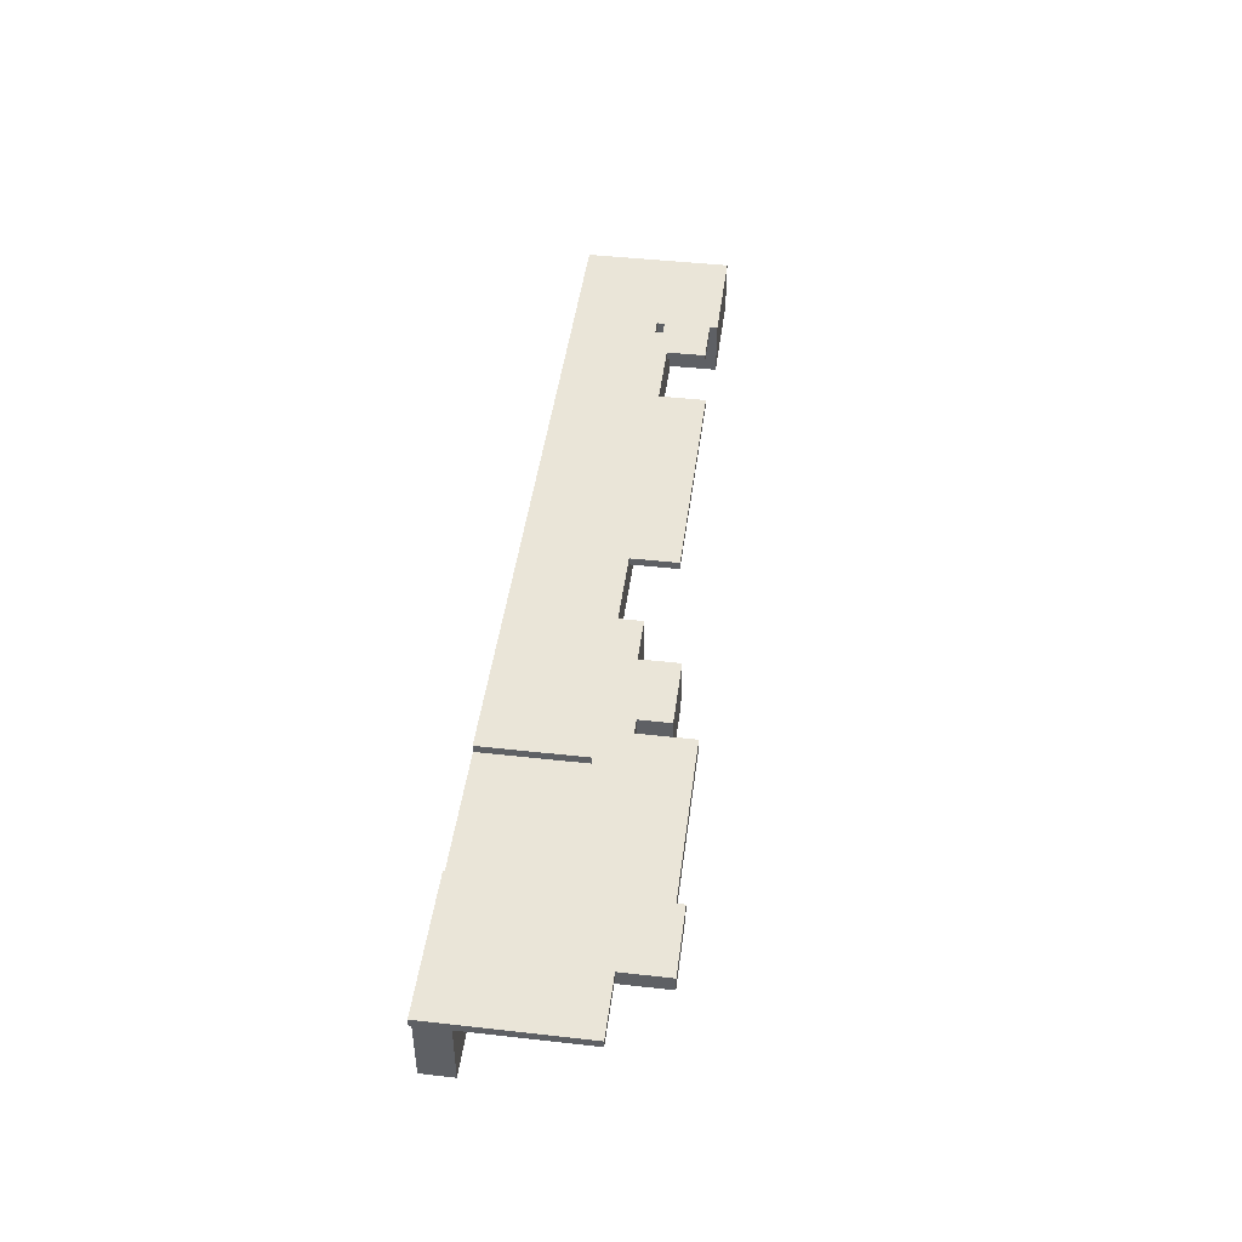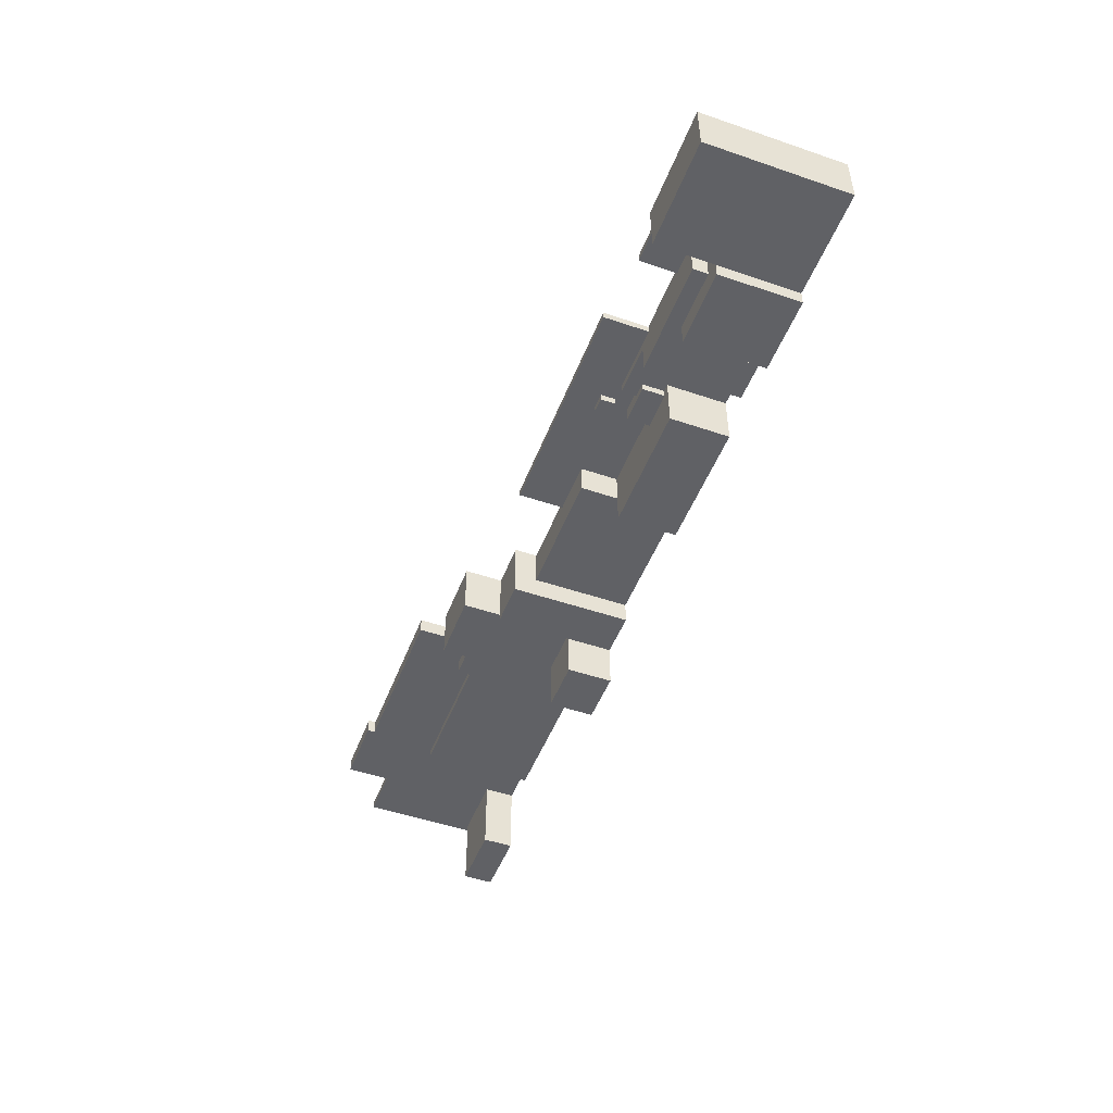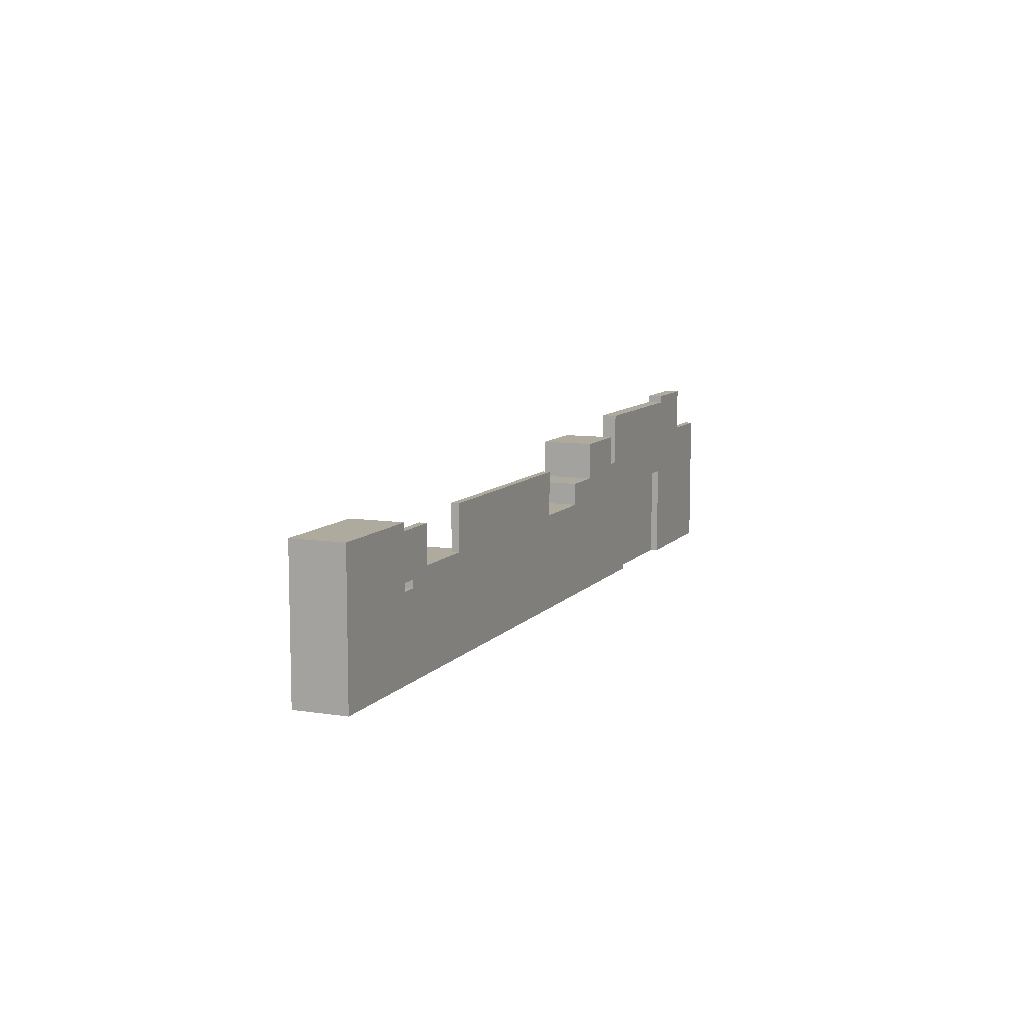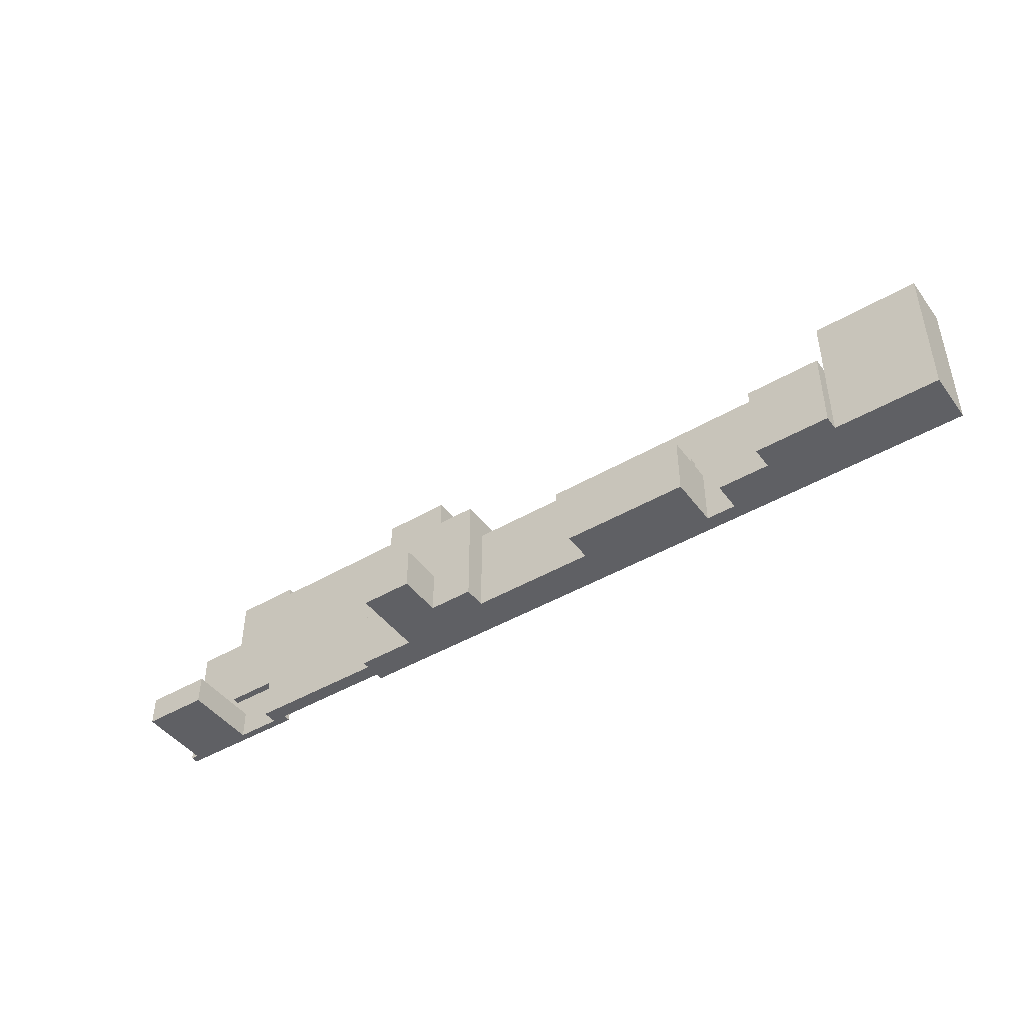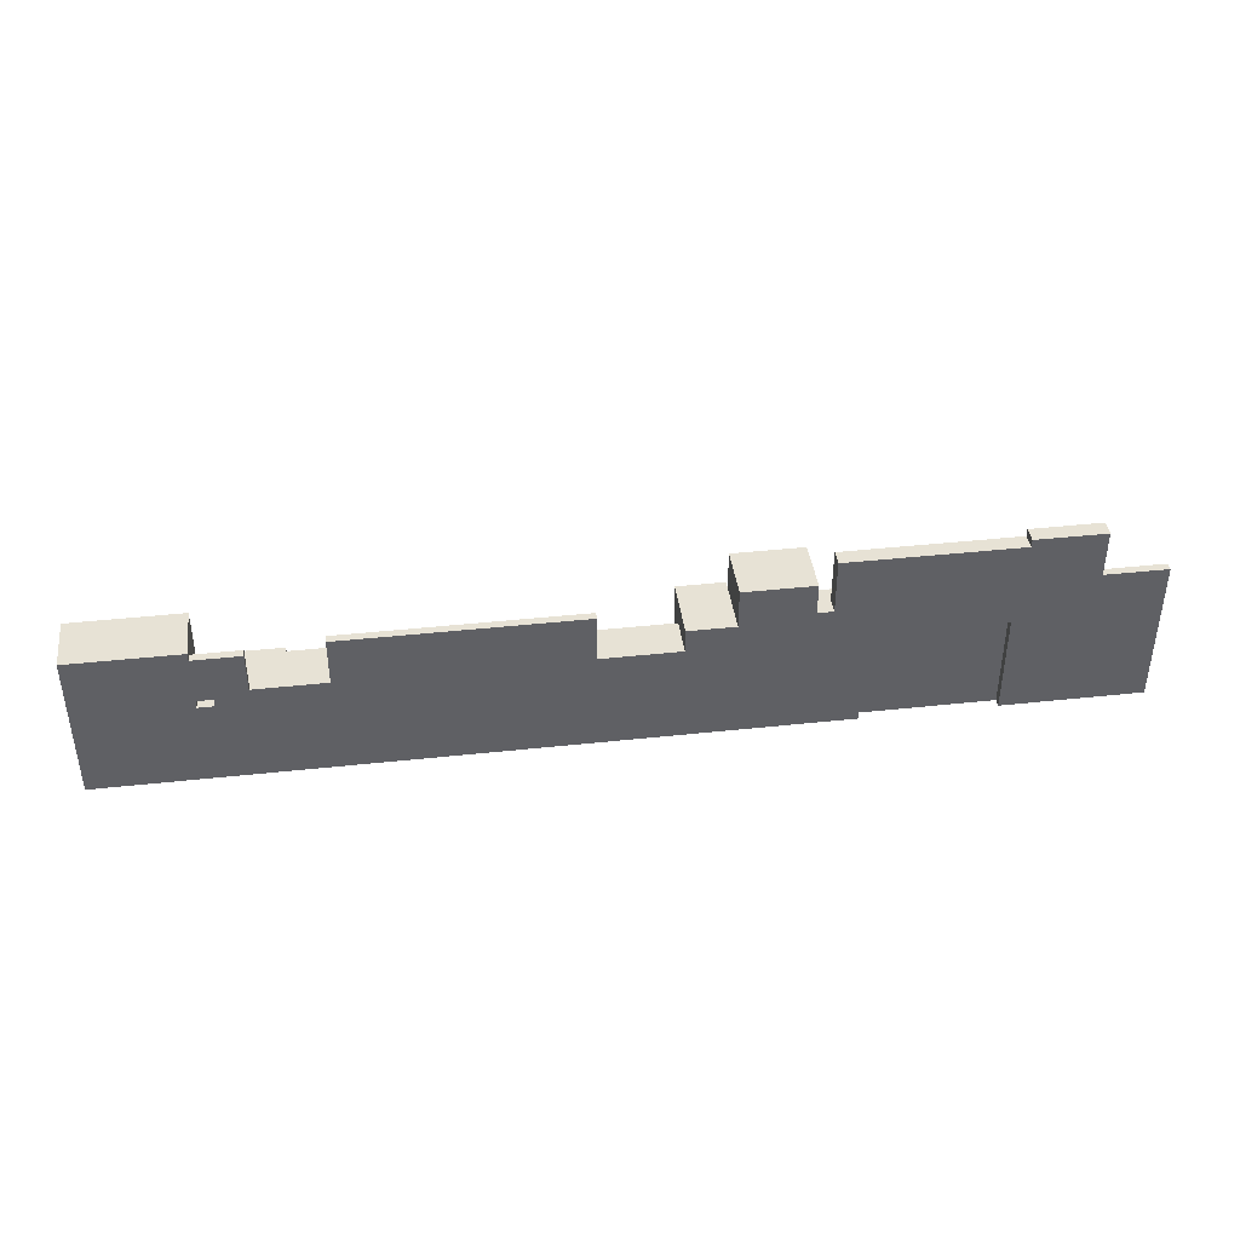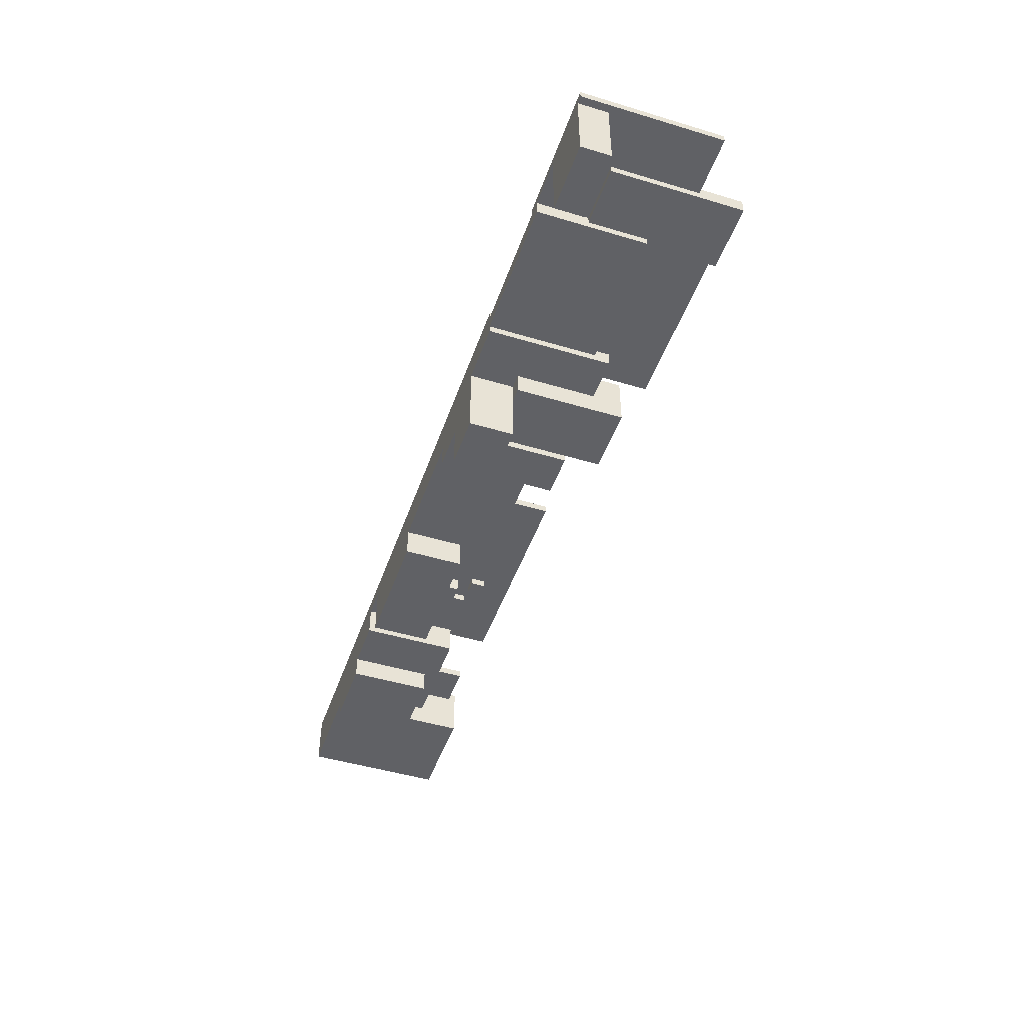
<metadata>
{"format":"obj","ext":"obj","renderer":"f3d","projection":"perspective","resolution":1024,"background":"white","views":[{"elev":45.5,"azim":-82.6,"up":"+Y"},{"elev":-49.2,"azim":69.3,"up":"+Y"},{"elev":9.2,"azim":112.6,"up":"+Z"},{"elev":-45.0,"azim":34.2,"up":"+Z"},{"elev":40.4,"azim":172.4,"up":"+Z"},{"elev":-47.1,"azim":-108.8,"up":"+Y"}]}
</metadata>
<code>
v -62 59 -44
v -62 59 -63
v -62 60 -44
v -62 60 -63
v -61 49 -59
v -61 49 -63
v -61 59 -59
v -61 59 -63
v -54 58 -38
v -54 58 -56
v -54 59 -44
v -54 59 -56
v -54 60 -38
v -54 60 -44
v -46 57 -48
v -46 57 -63
v -46 58 -48
v -46 58 -56
v -46 59 -56
v -46 59 -63
v -27 56 -46
v -27 56 -63
v -27 57 -48
v -27 57 -63
v -27 58 -46
v -27 58 -48
v -27 59 -50
v -27 59 -63
v -27 60 -50
v -27 60 -63
v -21 53 -42
v -21 53 -57
v -21 56 -46
v -21 56 -57
v -21 60 -42
v -21 60 -46
v -19 46 -57
v -19 46 -63
v -19 53 -57
v -19 56 -57
v -19 56 -63
v -12 52 -47
v -12 52 -57
v -12 53 -47
v -12 53 -57
v 4 59 -44
v 4 59 -50
v 4 60 -44
v 4 60 -50
v 11 51 -55
v 11 51 -63
v 11 55 -55
v 11 55 -63
v 21 58 -48
v 21 58 -50
v 21 59 -48
v 21 59 -50
v 22 57 -52
v 22 57 -55
v 22 59 -52
v 22 59 -55
v 25 58 -50
v 25 58 -52
v 25 59 -50
v 25 59 -52
v 32 54 -50
v 32 54 -63
v 32 58 -50
v 32 58 -63
v 39 51 -52
v 39 51 -63
v 39 54 -52
v 39 54 -63
v 43 59 -45
v 43 59 -50
v 43 60 -45
v 43 60 -50
v 49 53 -44
v 49 53 -52
v 49 59 -45
v 49 59 -51
v 49 60 -44
v 49 60 -45
v 49 60 -51
v 49 60 -52
v -52 49 -59
v -52 49 -63
v -52 59 -59
v -52 59 -63
v -45 58 -38
v -45 58 -39
v -45 60 -38
v -45 60 -39
v -44 59 -50
v -44 59 -63
v -44 60 -50
v -44 60 -63
v -23 58 -39
v -23 58 -46
v -23 60 -39
v -23 60 -46
v -12 46 -57
v -12 46 -63
v -12 52 -57
v -12 52 -63
v -12 53 -42
v -12 53 -47
v -12 60 -42
v -12 60 -47
v -6 52 -47
v -6 52 -63
v -6 55 -50
v -6 55 -63
v -6 60 -47
v -6 60 -50
v 11 55 -50
v 11 55 -55
v 11 59 -50
v 11 59 -55
v 23 58 -48
v 23 58 -50
v 23 59 -48
v 23 59 -50
v 27 57 -52
v 27 57 -55
v 27 58 -52
v 27 58 -55
v 28 51 -55
v 28 51 -63
v 28 58 -55
v 28 58 -63
v 34 59 -44
v 34 59 -50
v 34 60 -44
v 34 60 -50
v 47 54 -50
v 47 54 -52
v 47 59 -50
v 47 59 -51
v 47 60 -51
v 47 60 -52
v 49 51 -52
v 49 51 -63
v 49 53 -52
v 49 53 -63
v 63 53 -44
v 63 53 -63
v 63 60 -44
v 63 60 -63
v -54 58 -38
v -54 60 -38
v -45 58 -38
v -45 60 -38
v -45 58 -39
v -45 60 -39
v -23 58 -39
v -23 60 -39
v -21 53 -42
v -21 60 -42
v -12 53 -42
v -12 60 -42
v -62 59 -44
v -62 60 -44
v -54 59 -44
v -54 60 -44
v 4 59 -44
v 4 60 -44
v 34 59 -44
v 34 60 -44
v 49 53 -44
v 49 60 -44
v 63 53 -44
v 63 60 -44
v 43 59 -45
v 43 60 -45
v 49 59 -45
v 49 60 -45
v -27 56 -46
v -27 58 -46
v -23 58 -46
v -23 60 -46
v -21 56 -46
v -21 60 -46
v -12 52 -47
v -12 53 -47
v -12 60 -47
v -6 52 -47
v -6 60 -47
v -46 57 -48
v -46 58 -48
v -27 57 -48
v -27 58 -48
v 21 58 -48
v 21 59 -48
v 23 58 -48
v 23 59 -48
v -6 55 -50
v -6 60 -50
v 4 59 -50
v 4 60 -50
v 11 55 -50
v 11 59 -50
v 25 58 -50
v 25 59 -50
v 32 54 -50
v 32 58 -50
v 34 59 -50
v 34 60 -50
v 43 59 -50
v 43 60 -50
v 47 54 -50
v 47 59 -50
v 22 57 -52
v 22 59 -52
v 25 58 -52
v 25 59 -52
v 27 57 -52
v 27 58 -52
v 39 51 -52
v 39 54 -52
v 47 54 -52
v 47 60 -52
v 49 51 -52
v 49 53 -52
v 49 60 -52
v 11 51 -55
v 11 55 -55
v 11 59 -55
v 22 57 -55
v 22 59 -55
v 27 57 -55
v 27 58 -55
v 28 51 -55
v 28 58 -55
v -19 46 -57
v -19 53 -57
v -12 46 -57
v -12 52 -57
v -12 53 -57
v -61 49 -59
v -61 59 -59
v -52 49 -59
v -52 59 -59
v -44 59 -50
v -44 60 -50
v -27 59 -50
v -27 60 -50
v 21 58 -50
v 21 59 -50
v 23 58 -50
v 23 59 -50
v 47 59 -51
v 47 60 -51
v 49 59 -51
v 49 60 -51
v -54 58 -56
v -54 59 -56
v -46 58 -56
v -46 59 -56
v -21 53 -57
v -21 56 -57
v -19 53 -57
v -19 56 -57
v -62 59 -63
v -62 60 -63
v -61 49 -63
v -61 59 -63
v -52 49 -63
v -52 59 -63
v -46 57 -63
v -46 59 -63
v -44 59 -63
v -44 60 -63
v -27 56 -63
v -27 57 -63
v -27 59 -63
v -27 60 -63
v -19 46 -63
v -19 56 -63
v -12 46 -63
v -12 52 -63
v -6 52 -63
v -6 55 -63
v 11 51 -63
v 11 55 -63
v 28 51 -63
v 28 58 -63
v 32 54 -63
v 32 58 -63
v 39 51 -63
v 39 54 -63
v 49 51 -63
v 49 53 -63
v 63 53 -63
v 63 60 -63
v -19 46 -57
v -12 46 -57
v -19 46 -63
v -12 46 -63
v -61 49 -59
v -52 49 -59
v -61 49 -63
v -52 49 -63
v 39 51 -52
v 49 51 -52
v 11 51 -55
v 28 51 -55
v 11 51 -63
v 28 51 -63
v 39 51 -63
v 49 51 -63
v -12 52 -47
v -6 52 -47
v -12 52 -57
v -12 52 -63
v -6 52 -63
v -21 53 -42
v -12 53 -42
v 49 53 -44
v 63 53 -44
v -12 53 -47
v 49 53 -52
v -21 53 -57
v -19 53 -57
v -12 53 -57
v 49 53 -63
v 63 53 -63
v 32 54 -50
v 47 54 -50
v 39 54 -52
v 47 54 -52
v 32 54 -63
v 39 54 -63
v -6 55 -50
v 11 55 -50
v 11 55 -55
v -6 55 -63
v 11 55 -63
v -27 56 -46
v -21 56 -46
v -21 56 -57
v -19 56 -57
v -27 56 -63
v -19 56 -63
v -46 57 -48
v -27 57 -48
v 22 57 -52
v 27 57 -52
v 22 57 -55
v 27 57 -55
v -46 57 -63
v -27 57 -63
v -54 58 -38
v -45 58 -38
v -45 58 -39
v -23 58 -39
v -27 58 -46
v -23 58 -46
v -46 58 -48
v -27 58 -48
v 21 58 -48
v 23 58 -48
v 21 58 -50
v 23 58 -50
v 25 58 -50
v 32 58 -50
v 25 58 -52
v 27 58 -52
v 27 58 -55
v 28 58 -55
v -54 58 -56
v -46 58 -56
v 28 58 -63
v 32 58 -63
v -62 59 -44
v -54 59 -44
v 4 59 -44
v 34 59 -44
v 43 59 -45
v 49 59 -45
v 21 59 -48
v 23 59 -48
v 4 59 -50
v 11 59 -50
v 21 59 -50
v 23 59 -50
v 25 59 -50
v 34 59 -50
v 43 59 -50
v 47 59 -50
v 47 59 -51
v 49 59 -51
v 22 59 -52
v 25 59 -52
v 11 59 -55
v 22 59 -55
v -54 59 -56
v -46 59 -56
v -61 59 -59
v -52 59 -59
v -62 59 -63
v -61 59 -63
v -52 59 -63
v -46 59 -63
v -44 59 -50
v -27 59 -50
v -44 59 -63
v -27 59 -63
v -54 60 -38
v -45 60 -38
v -45 60 -39
v -23 60 -39
v -21 60 -42
v -12 60 -42
v -62 60 -44
v -54 60 -44
v 4 60 -44
v 34 60 -44
v 49 60 -44
v 63 60 -44
v 43 60 -45
v 49 60 -45
v -23 60 -46
v -21 60 -46
v -12 60 -47
v -6 60 -47
v -44 60 -50
v -27 60 -50
v -6 60 -50
v 4 60 -50
v 34 60 -50
v 43 60 -50
v 47 60 -51
v 49 60 -51
v 47 60 -52
v 49 60 -52
v -62 60 -63
v -44 60 -63
v -27 60 -63
v 63 60 -63
f 3 2 1
f 4 2 3
f 7 6 5
f 8 6 7
f 11 10 9
f 12 10 11
f 13 11 9
f 14 11 13
f 17 16 15
f 18 16 17
f 19 16 18
f 20 16 19
f 23 22 21
f 24 22 23
f 25 23 21
f 26 23 25
f 29 28 27
f 30 28 29
f 33 32 31
f 34 32 33
f 35 33 31
f 36 33 35
f 39 38 37
f 40 38 39
f 41 38 40
f 44 43 42
f 45 43 44
f 48 47 46
f 49 47 48
f 52 51 50
f 53 51 52
f 56 55 54
f 57 55 56
f 60 59 58
f 61 59 60
f 64 63 62
f 65 63 64
f 68 67 66
f 69 67 68
f 72 71 70
f 73 71 72
f 76 75 74
f 77 75 76
f 80 79 78
f 81 79 80
f 82 80 78
f 83 80 82
f 84 79 81
f 85 79 84
f 86 87 88
f 88 87 89
f 90 91 92
f 92 91 93
f 94 95 96
f 96 95 97
f 98 99 100
f 100 99 101
f 102 103 104
f 104 103 105
f 106 107 108
f 108 107 109
f 110 111 112
f 112 111 113
f 110 112 114
f 114 112 115
f 116 117 118
f 118 117 119
f 120 121 122
f 122 121 123
f 124 125 126
f 126 125 127
f 128 129 130
f 130 129 131
f 132 133 134
f 134 133 135
f 136 137 138
f 138 137 139
f 139 137 140
f 140 137 141
f 142 143 144
f 144 143 145
f 146 147 148
f 148 147 149
f 152 151 150
f 153 151 152
f 156 155 154
f 157 155 156
f 160 159 158
f 161 159 160
f 164 163 162
f 165 163 164
f 168 167 166
f 169 167 168
f 172 171 170
f 173 171 172
f 176 175 174
f 177 175 176
f 180 179 178
f 182 180 178
f 182 181 180
f 183 181 182
f 187 185 184
f 187 186 185
f 188 186 187
f 191 190 189
f 192 190 191
f 195 194 193
f 196 194 195
f 199 198 197
f 200 198 199
f 201 199 197
f 202 199 201
f 206 204 203
f 207 204 206
f 207 206 205
f 209 207 205
f 209 208 207
f 210 208 209
f 211 209 205
f 212 209 211
f 215 214 213
f 216 214 215
f 217 215 213
f 218 215 217
f 221 220 219
f 223 221 219
f 223 222 221
f 224 222 223
f 225 222 224
f 229 227 226
f 229 228 227
f 230 228 229
f 231 229 226
f 233 231 226
f 233 232 231
f 234 232 233
f 237 236 235
f 238 236 237
f 239 236 238
f 242 241 240
f 243 241 242
f 244 245 246
f 246 245 247
f 248 249 250
f 250 249 251
f 252 253 254
f 254 253 255
f 256 257 258
f 258 257 259
f 260 261 262
f 262 261 263
f 264 265 267
f 266 267 268
f 267 265 269
f 268 267 269
f 269 265 271
f 271 265 272
f 270 271 272
f 272 265 273
f 270 272 275
f 275 272 276
f 274 275 279
f 276 277 279
f 275 276 279
f 278 279 280
f 280 279 281
f 281 279 282
f 282 279 283
f 283 279 285
f 284 285 286
f 279 277 287
f 286 285 287
f 285 279 287
f 287 277 289
f 288 289 291
f 290 291 292
f 292 291 293
f 293 291 294
f 289 277 295
f 294 291 295
f 291 289 295
f 298 297 296
f 299 297 298
f 302 301 300
f 303 301 302
f 308 307 306
f 309 307 308
f 310 305 304
f 311 305 310
f 314 313 312
f 315 313 314
f 316 313 315
f 321 318 317
f 322 320 319
f 323 321 317
f 324 321 323
f 325 321 324
f 326 320 322
f 327 320 326
f 330 329 328
f 331 329 330
f 332 330 328
f 333 330 332
f 336 335 334
f 337 336 334
f 338 336 337
f 341 340 339
f 343 341 339
f 343 342 341
f 344 342 343
f 349 348 347
f 350 348 349
f 351 346 345
f 352 346 351
f 355 354 353
f 357 356 355
f 358 356 357
f 359 355 353
f 359 357 355
f 360 357 359
f 363 362 361
f 364 362 363
f 367 366 365
f 368 366 367
f 369 366 368
f 370 366 369
f 371 359 353
f 372 359 371
f 373 366 370
f 374 366 373
f 381 378 377
f 382 378 381
f 383 381 377
f 384 381 383
f 385 381 384
f 386 378 382
f 387 378 386
f 388 378 387
f 389 380 379
f 390 380 389
f 391 380 390
f 392 380 391
f 393 385 384
f 393 387 386
f 393 386 385
f 394 387 393
f 395 393 384
f 396 393 395
f 397 376 375
f 399 397 375
f 399 398 397
f 400 398 399
f 401 399 375
f 402 399 401
f 403 398 400
f 404 398 403
f 405 406 407
f 407 406 408
f 409 410 411
f 409 411 416
f 411 412 416
f 419 420 422
f 416 412 423
f 415 416 423
f 413 414 424
f 424 414 425
f 423 424 425
f 415 423 427
f 425 426 427
f 423 425 427
f 427 426 428
f 428 426 429
f 417 418 430
f 430 418 431
f 421 422 432
f 430 431 433
f 431 432 433
f 432 422 433
f 428 429 433
f 429 430 433
f 422 420 434
f 433 422 434
f 428 433 435
f 434 420 436
f 415 427 437
f 437 427 438
f 428 435 439
f 435 436 439
f 436 420 440
f 439 436 440

</code>
